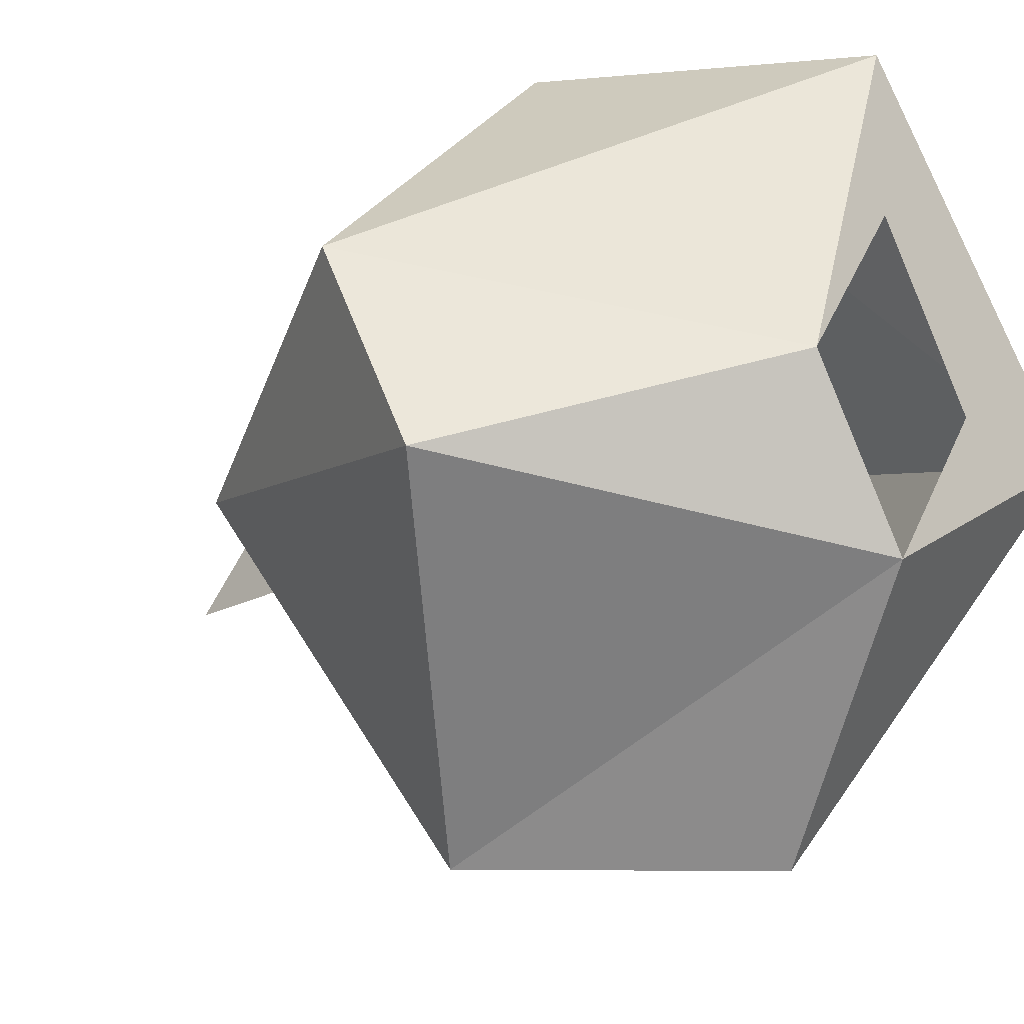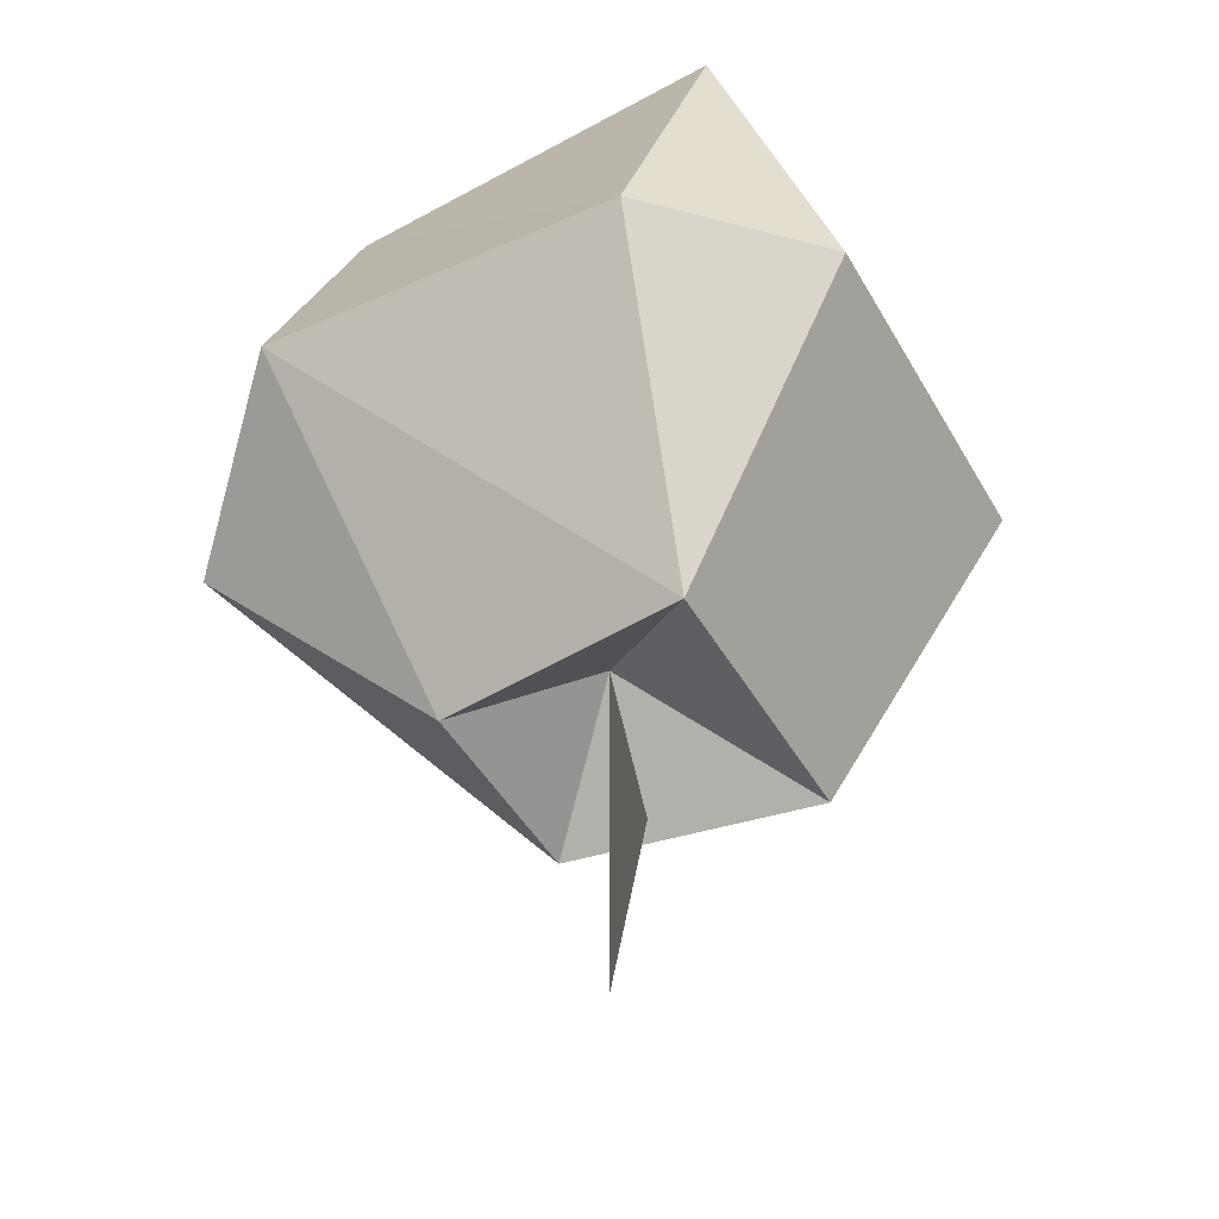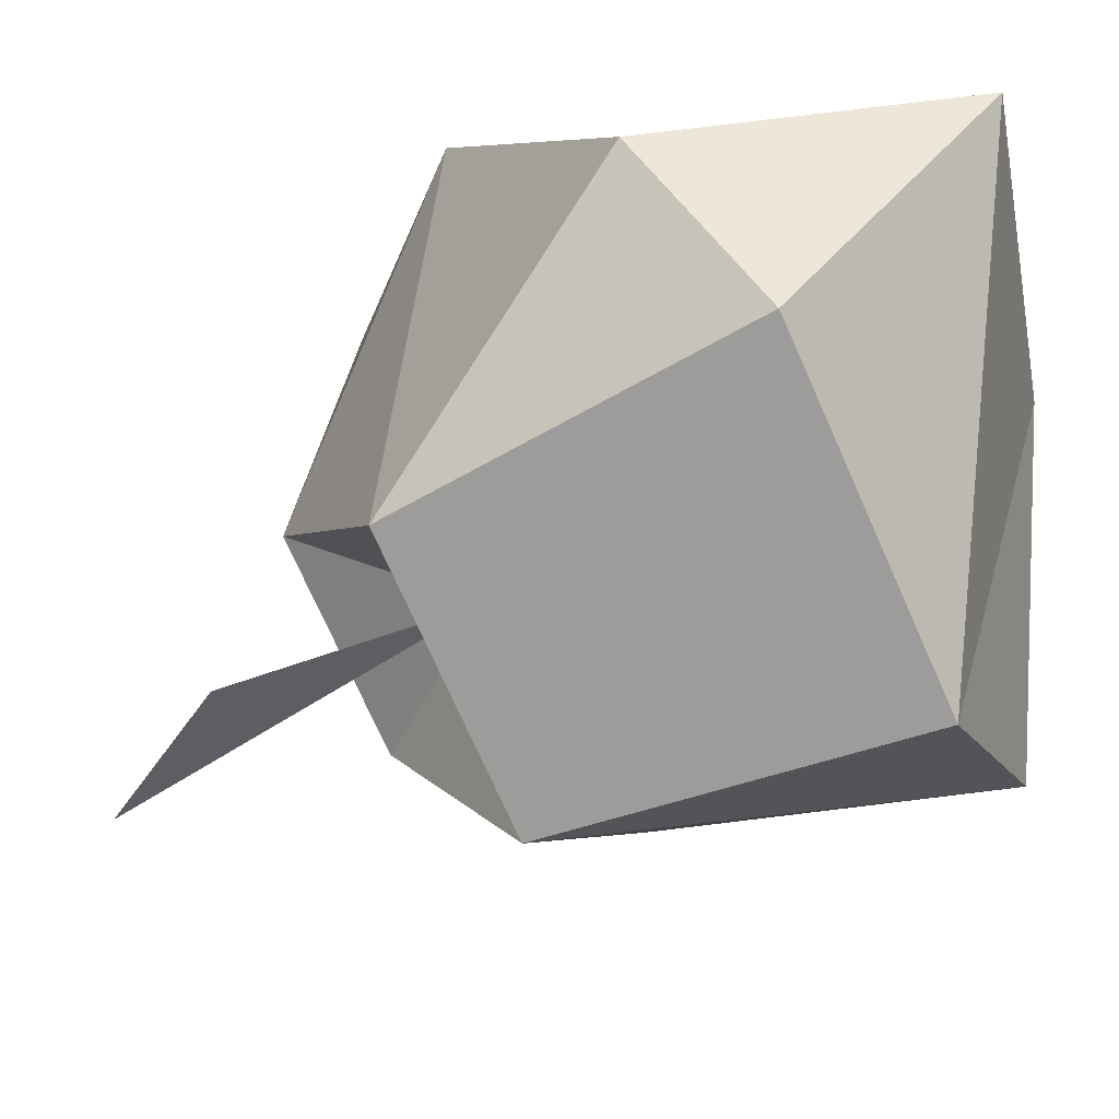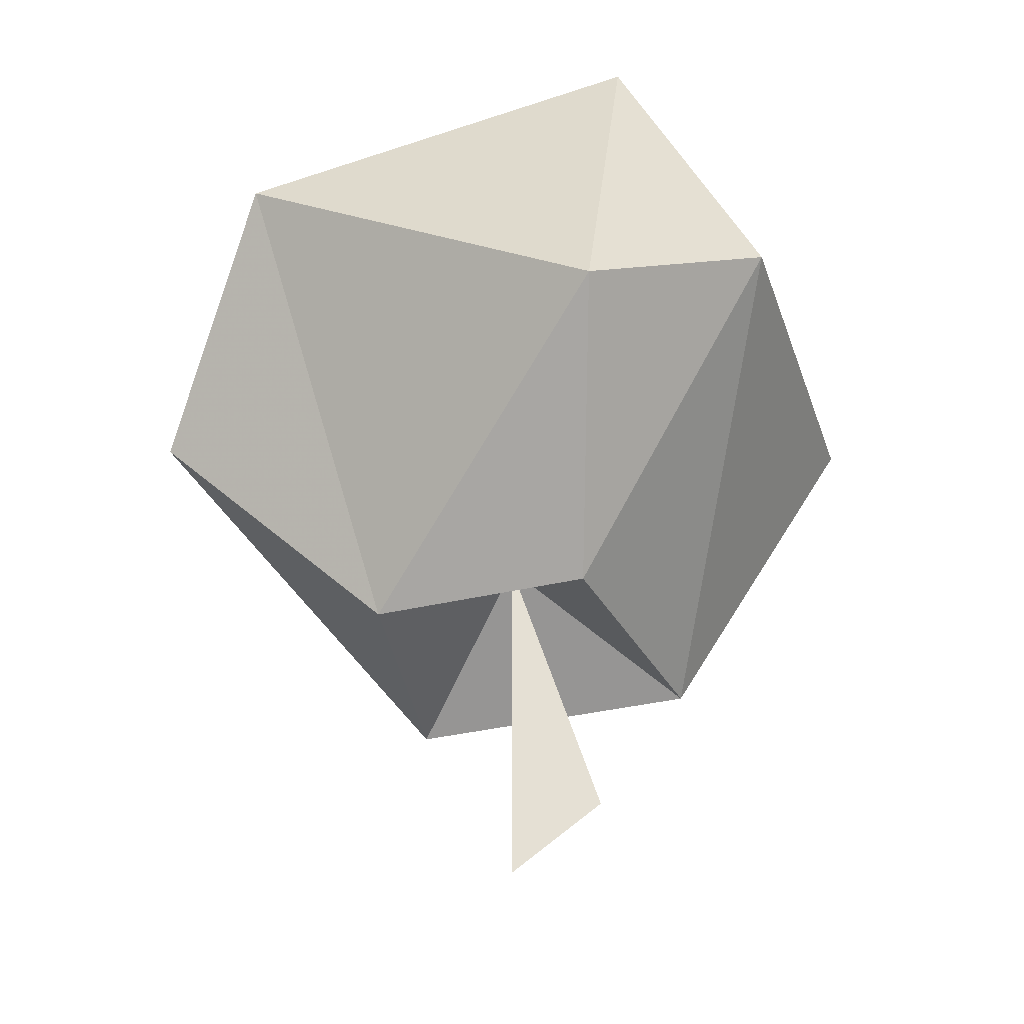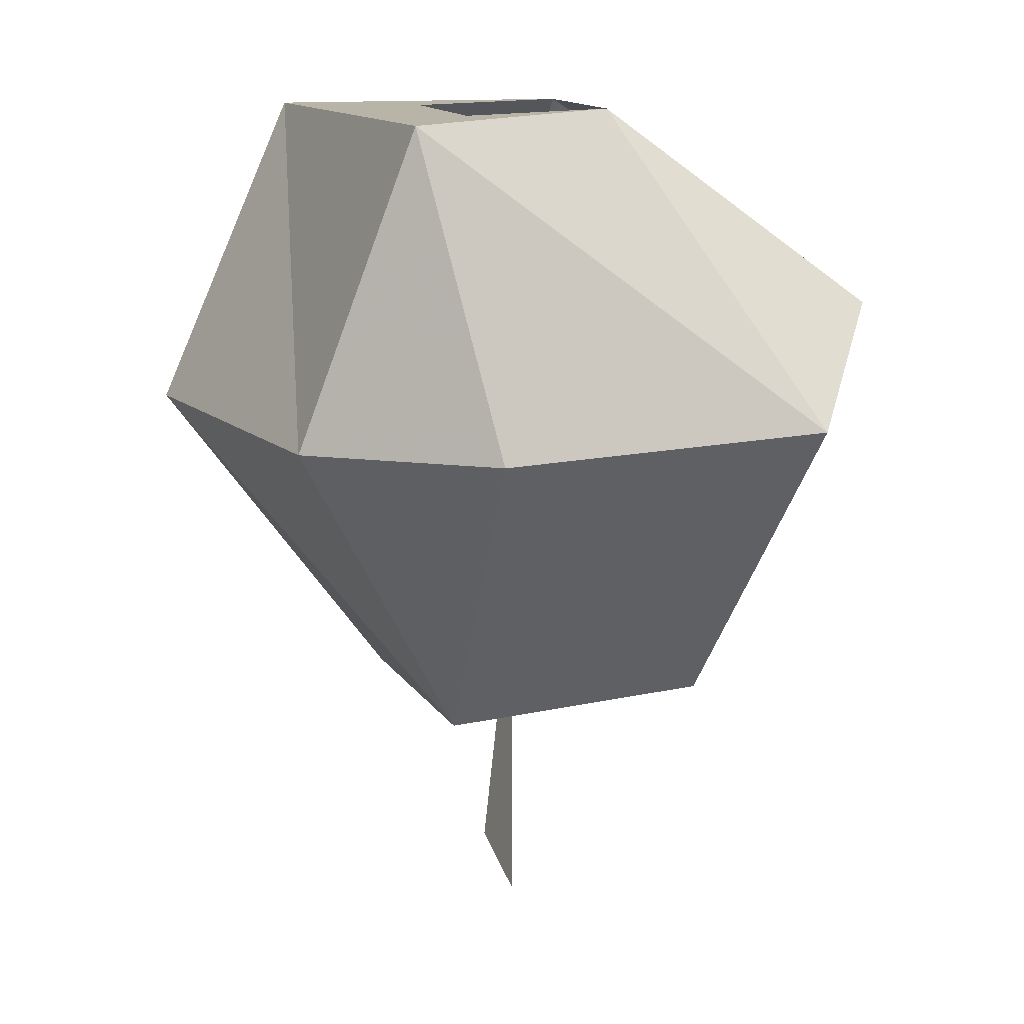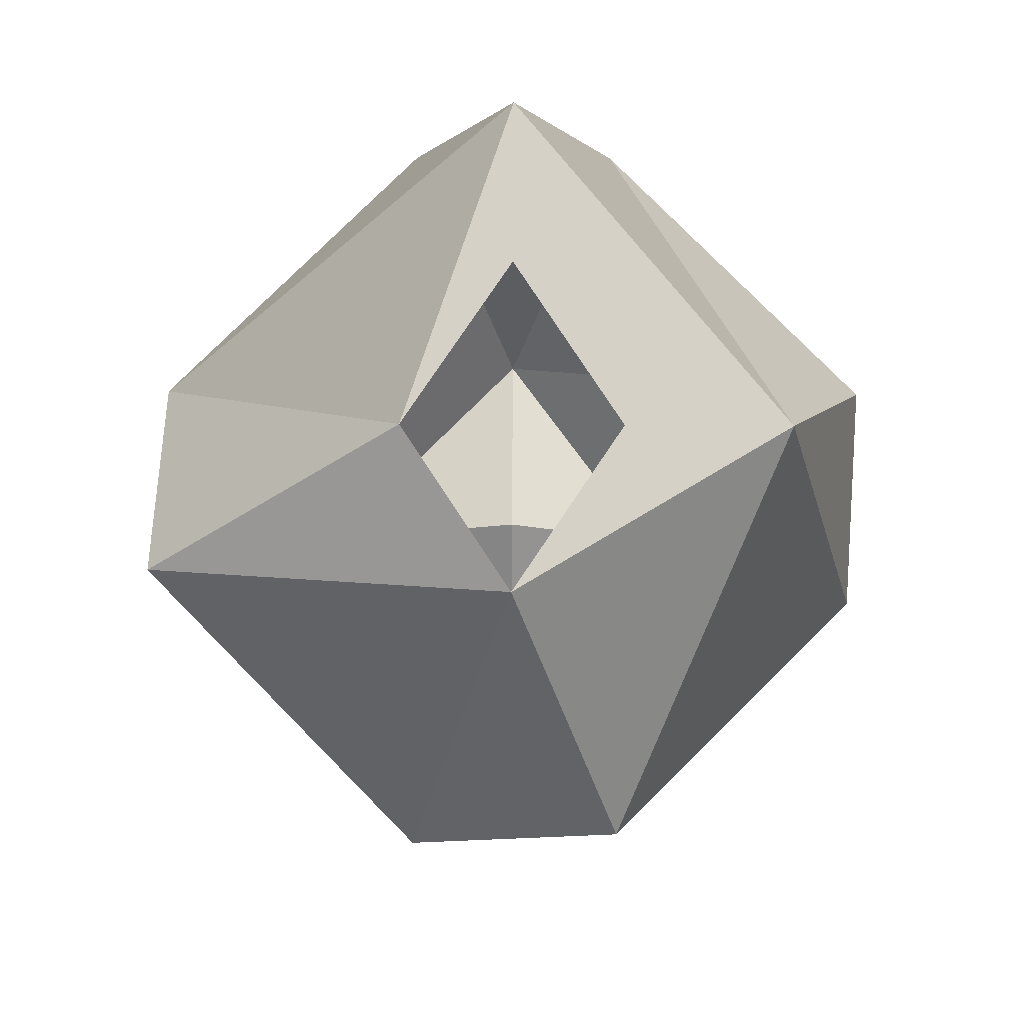
<metadata>
{"format":"obj","ext":"obj","renderer":"f3d","projection":"perspective","resolution":1024,"background":"white","views":[{"elev":-20.6,"azim":133.8,"up":"+Z"},{"elev":-44.5,"azim":-17.4,"up":"+Y"},{"elev":56.8,"azim":55.1,"up":"+Z"},{"elev":-35.6,"azim":-117.5,"up":"+Y"},{"elev":13.1,"azim":16.9,"up":"+Y"},{"elev":79.5,"azim":-179.7,"up":"+Y"}]}
</metadata>
<code>
v 0.007812 -0.1328 0
v 0.007812 -0.1172 0.007812
v 0.007812 -0.1172 0.01562
v 0.007812 -0.07812 0
v 0.007812 0 0.04688
v -0.007812 -0.04688 0.05469
v 0.02344 -0.04688 0.05469
v 0.0625 -0.04688 0.01562
v 0.02344 0 0
v 0.007812 0 0.02344
v -0.007812 0 0
v -0.03125 0 0
v -0.04688 -0.04688 0.01562
v 0.007812 -0.09375 0.03125
v 0.03906 -0.09375 0
v 0.0625 -0.03125 -0.01562
v 0.007812 0 -0.02344
v 0.02344 -0.0625 -0.05469
v -0.007812 -0.03125 -0.05469
v -0.04688 -0.0625 -0.01562
v -0.01562 -0.09375 0
v 0.007812 -0.09375 -0.02344
v 0.25 0 0.25
v 0.25 0 0.25
v 0.25 0 0.25
v 0.25 0 0.25
f 1 2 3
f 1 3 1
f 1 1 4
f 1 4 2
f 2 4 3
f 3 4 1
f 5 6 7
f 5 7 8
f 5 8 9
f 5 9 10
f 5 10 11
f 5 11 12
f 5 12 6
f 6 12 13
f 6 13 14
f 6 14 7
f 7 14 8
f 8 14 15
f 8 15 16
f 8 16 9
f 9 16 17
f 17 16 18
f 17 18 19
f 17 19 17
f 17 19 12
f 17 12 11
f 12 20 13
f 13 20 21
f 13 21 14
f 14 21 4
f 14 4 15
f 15 4 22
f 15 22 18
f 15 18 16
f 19 20 12
f 20 19 22
f 20 22 21
f 21 22 4
f 18 22 19

</code>
